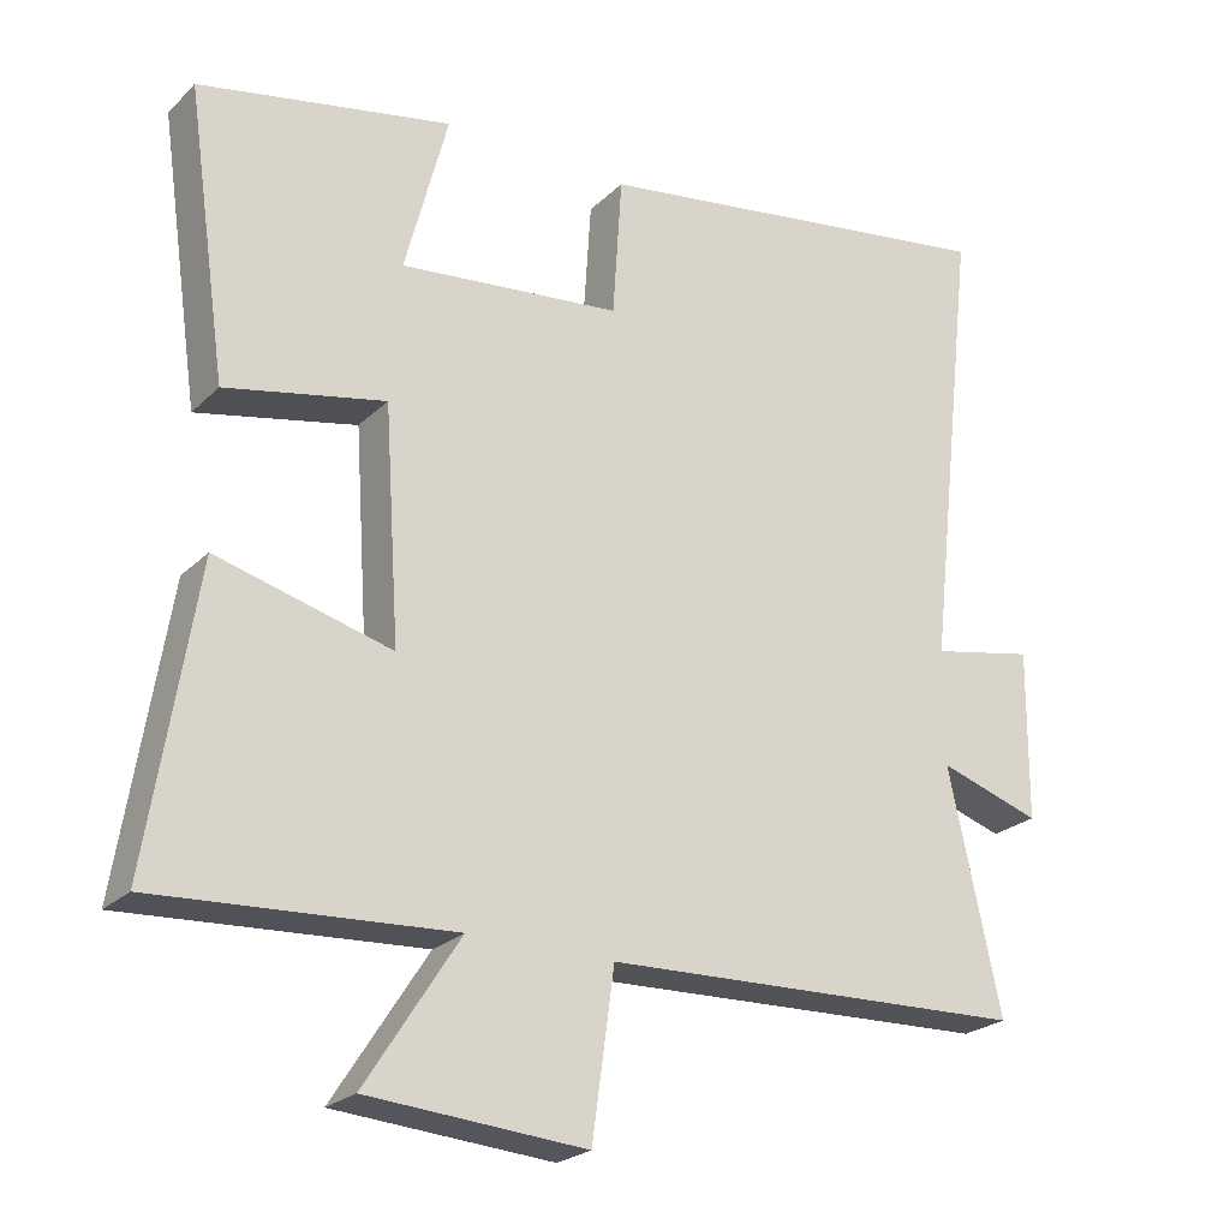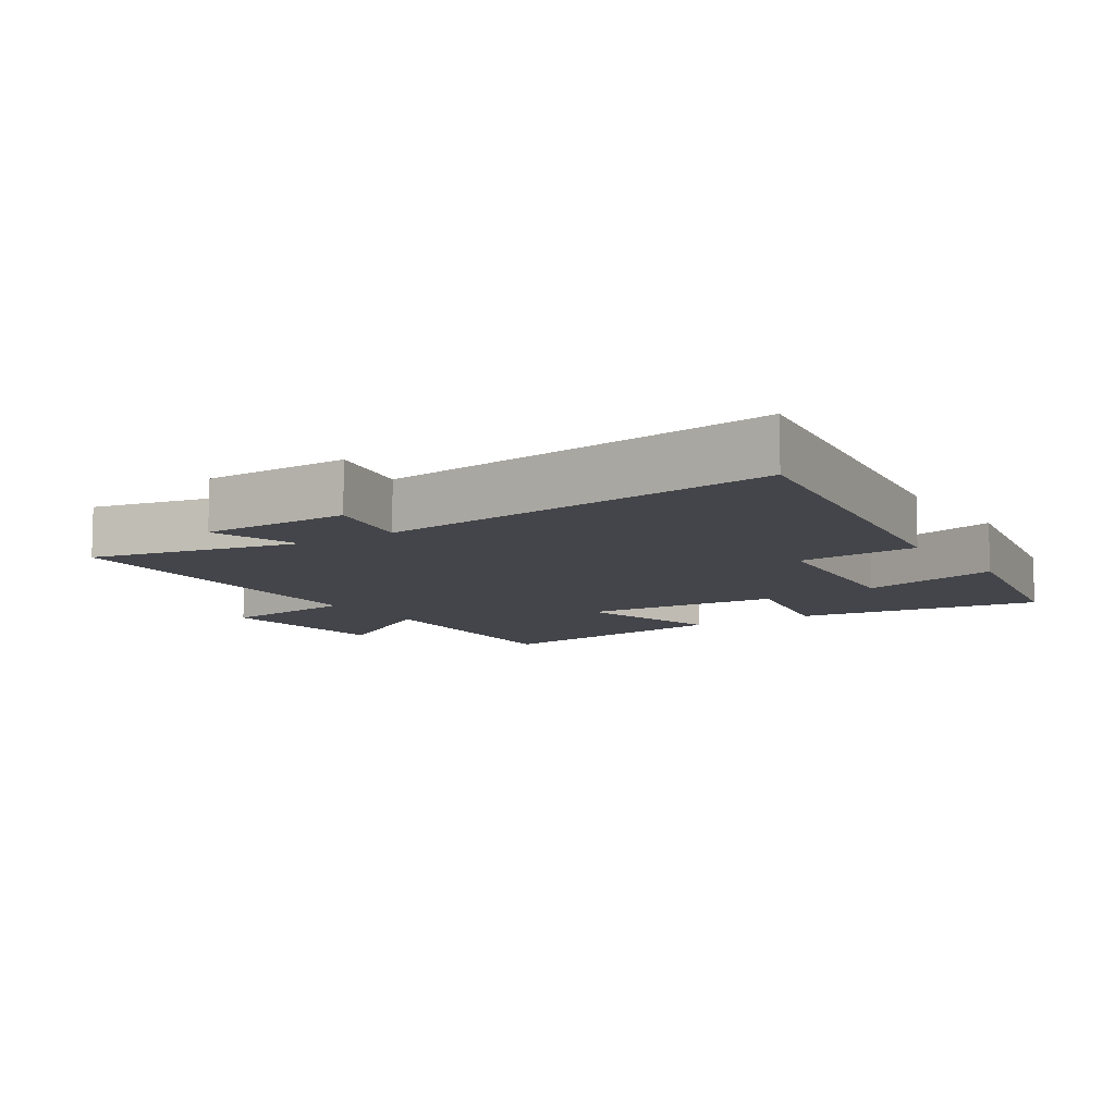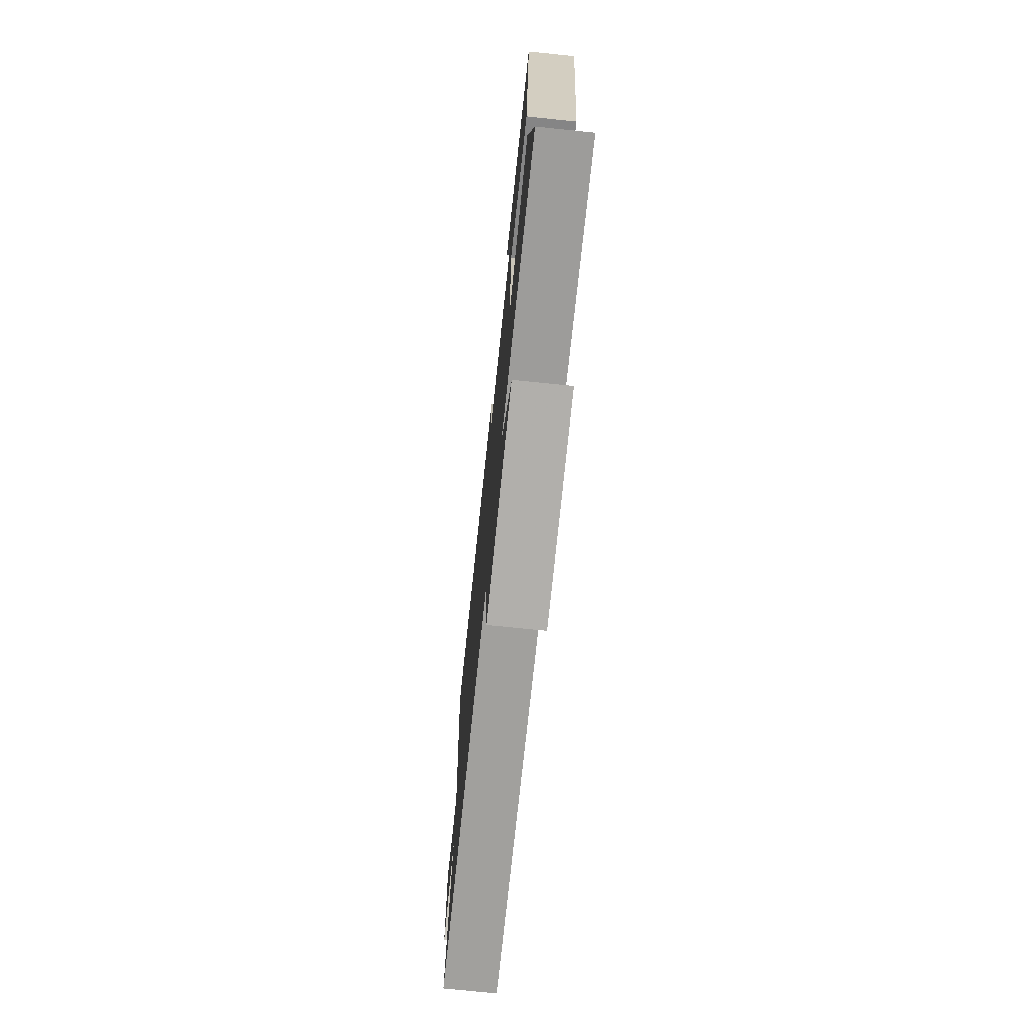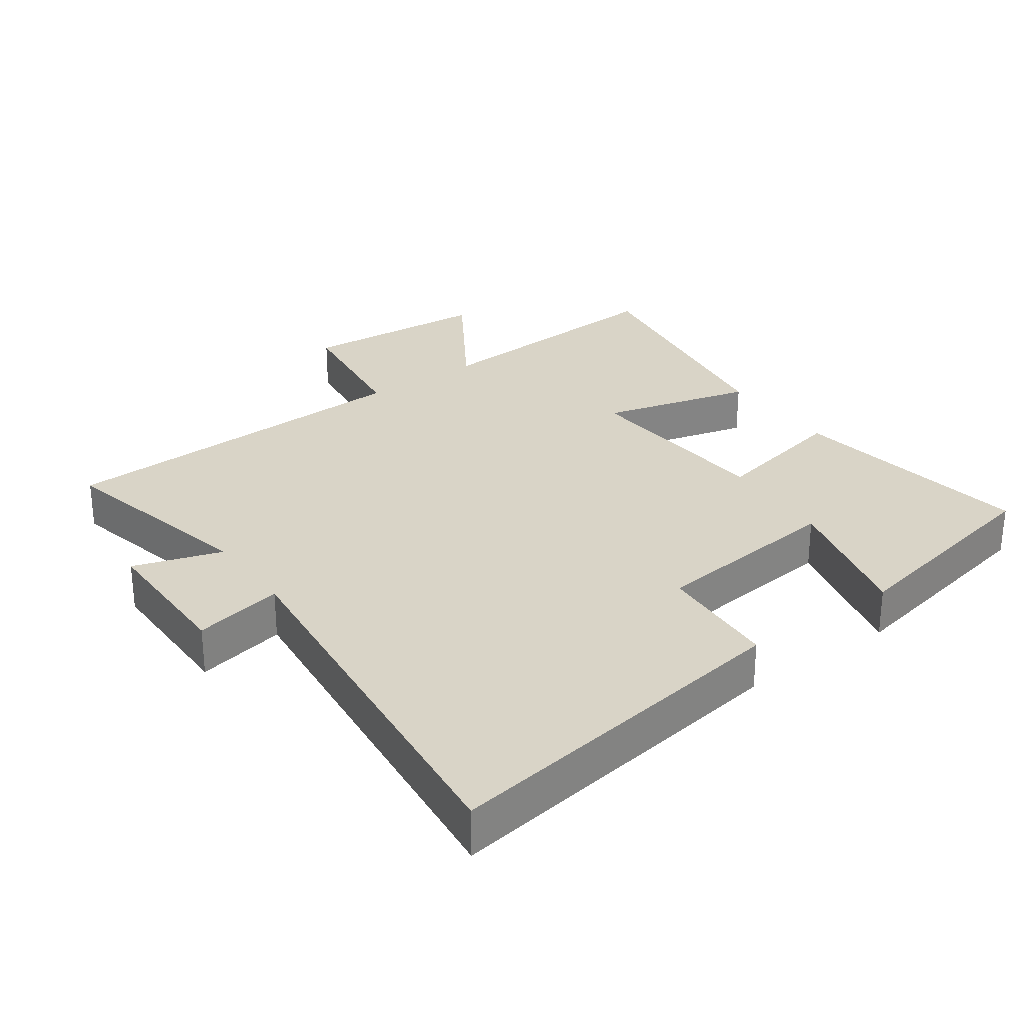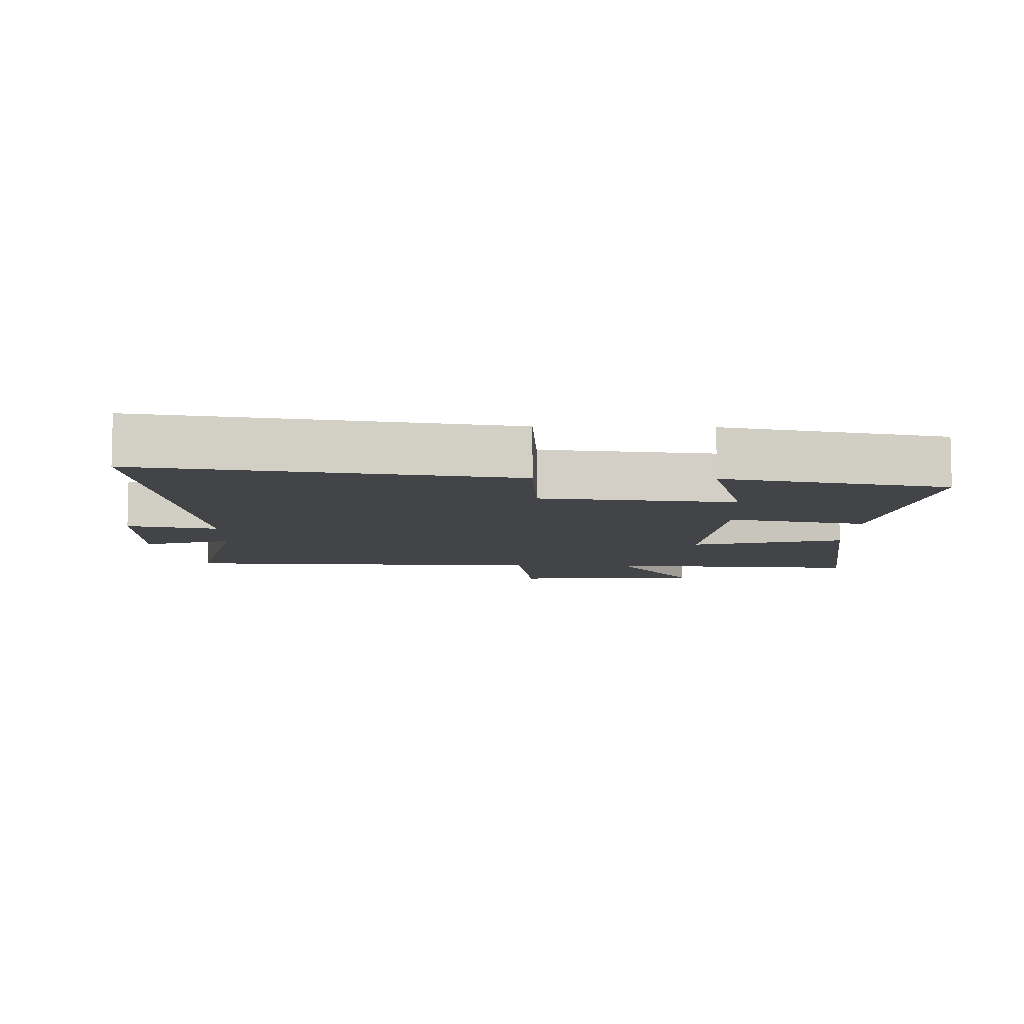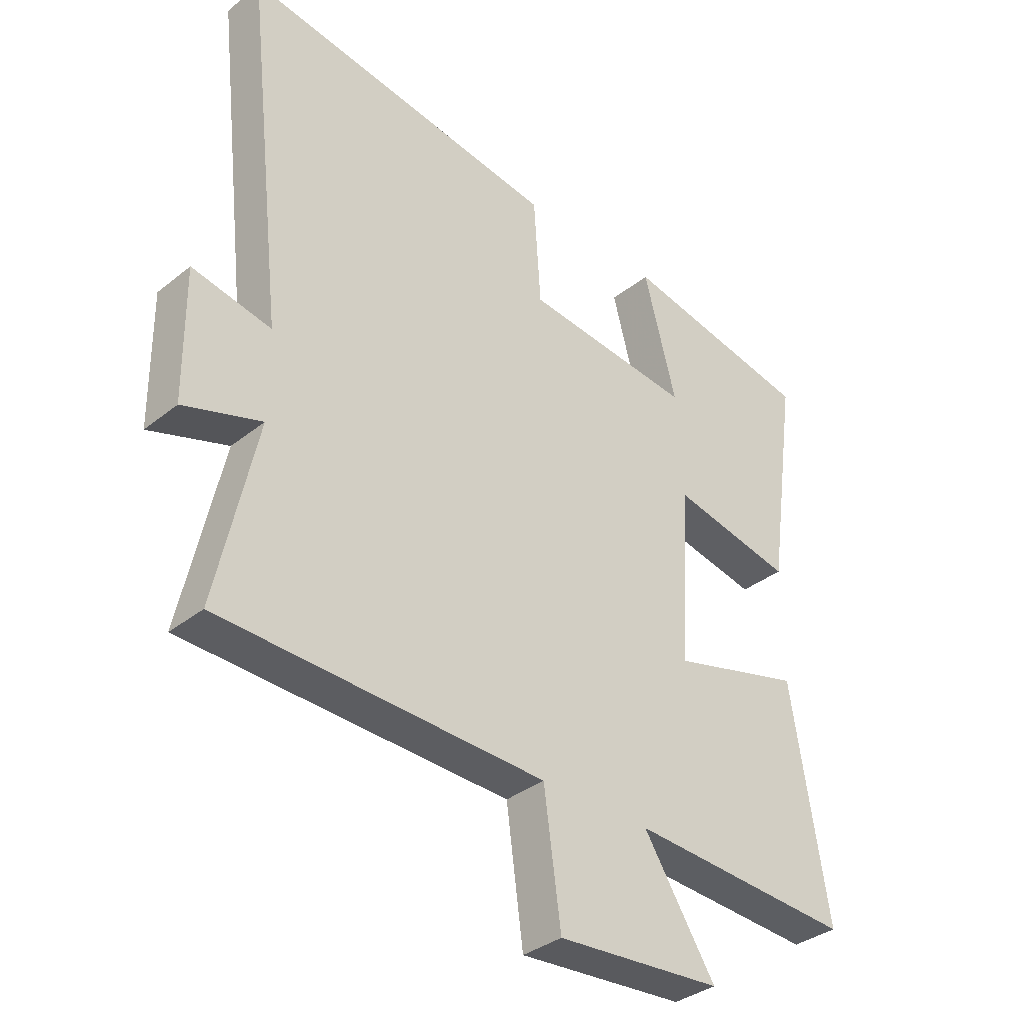
<metadata>
{"format":"obj","ext":"obj","renderer":"f3d","projection":"perspective","resolution":1024,"background":"white","views":[{"elev":-23.7,"azim":146.9,"up":"+Z"},{"elev":-9.2,"azim":-56.8,"up":"+Y"},{"elev":-73.6,"azim":84.1,"up":"+Z"},{"elev":28.8,"azim":-35.9,"up":"+Y"},{"elev":-8.1,"azim":-1.4,"up":"+Y"},{"elev":-35.2,"azim":-43.4,"up":"+Z"}]}
</metadata>
<code>
v -0.568 0.07 0.581
v -0.023 0.07 0.5
v -0.011 0.07 0.317
v 0.279 0.07 0.287
v 0.223 0.07 0.5
v 0.553 0.07 0.435
v 0.5 0.07 0.063
v 0.292 0.07 0.106
v 0.272 0.07 -0.196
v 0.5 0.07 -0.135
v 0.562 0.07 -0.523
v 0.177 0.07 -0.5
v 0.3 0.07 -0.691
v 0.016 0.07 -0.713
v -0.013 0.07 -0.5
v -0.568 0.07 -0.481
v -0.5 0.07 -0.169
v -0.633 0.07 -0.212
v -0.635 0.07 0.01
v -0.5 0.07 -0.017
v -0.568 0 0.581
v -0.023 0 0.5
v -0.011 0 0.317
v 0.279 0 0.287
v 0.223 0 0.5
v 0.553 0 0.435
v 0.5 0 0.063
v 0.292 0 0.106
v 0.272 0 -0.196
v 0.5 0 -0.135
v 0.562 0 -0.523
v 0.177 0 -0.5
v 0.3 0 -0.691
v 0.016 0 -0.713
v -0.013 0 -0.5
v -0.568 0 -0.481
v -0.5 0 -0.169
v -0.633 0 -0.212
v -0.635 0 0.01
v -0.5 0 -0.017
f 17 18 19 20
f 15 16 17
f 15 17 20
f 12 13 14 15
f 12 15 20 1
f 9 10 11 12
f 8 9 12 1
f 4 5 6 7
f 3 4 7 8
f 1 2 3
f 1 3 8
f 40 39 38 37
f 37 36 35
f 40 37 35
f 35 34 33 32
f 21 40 35 32
f 32 31 30 29
f 21 32 29 28
f 27 26 25 24
f 28 27 24 23
f 23 22 21
f 28 23 21
f 1 21 22 2
f 2 22 23 3
f 3 23 24 4
f 4 24 25 5
f 5 25 26 6
f 6 26 27 7
f 7 27 28 8
f 8 28 29 9
f 9 29 30 10
f 10 30 31 11
f 11 31 32 12
f 12 32 33 13
f 13 33 34 14
f 14 34 35 15
f 15 35 36 16
f 16 36 37 17
f 17 37 38 18
f 18 38 39 19
f 19 39 40 20
f 20 40 21 1

</code>
